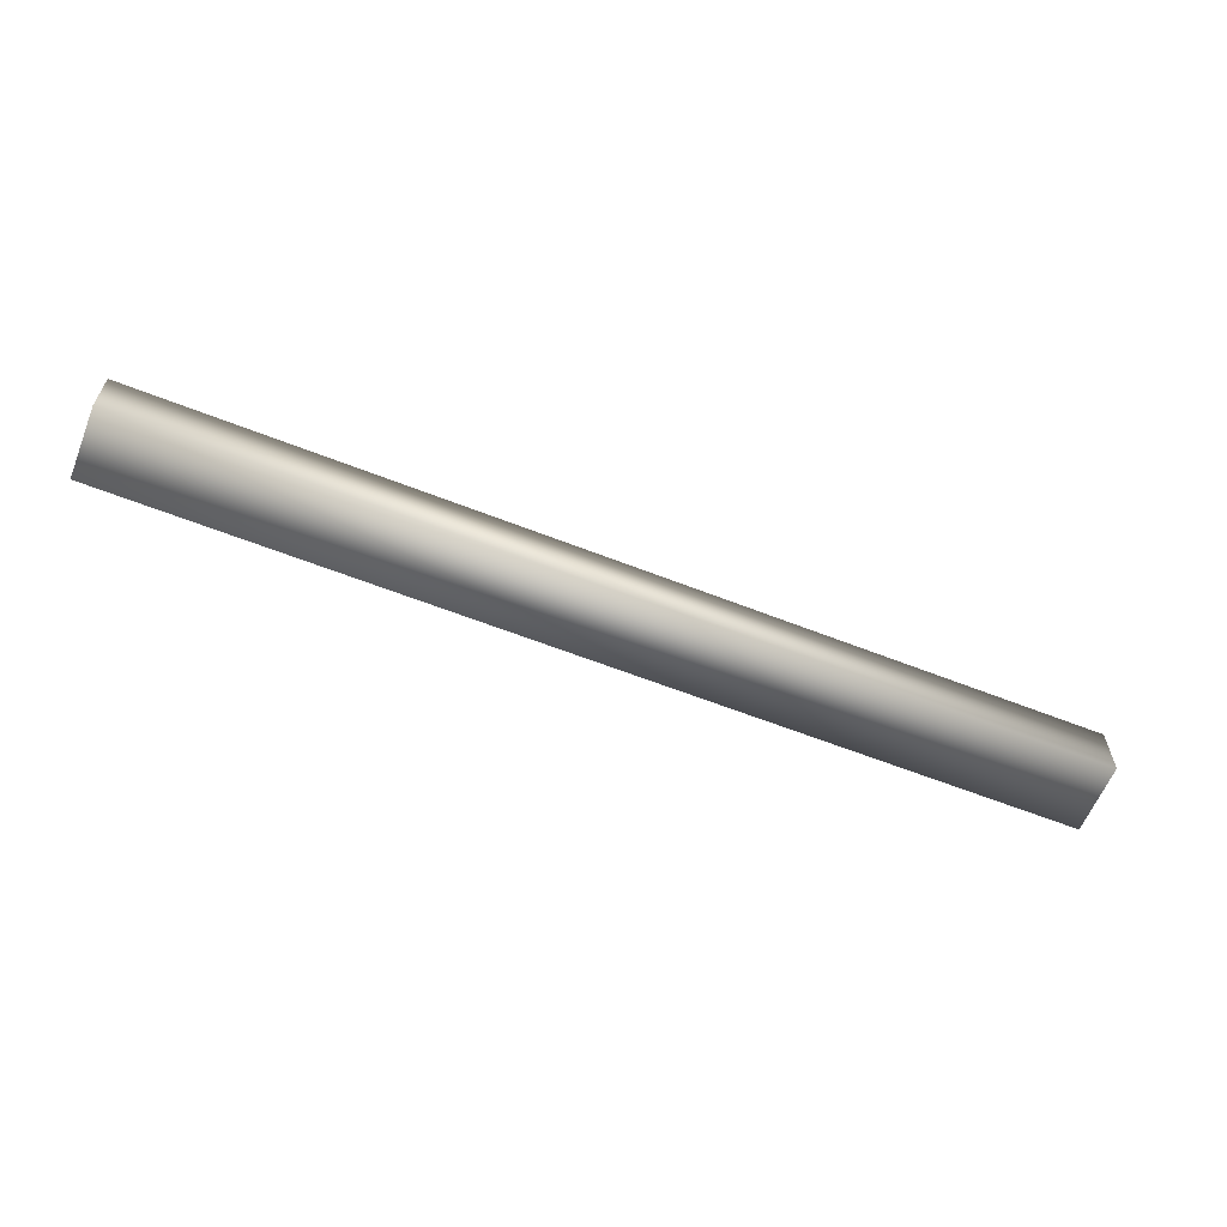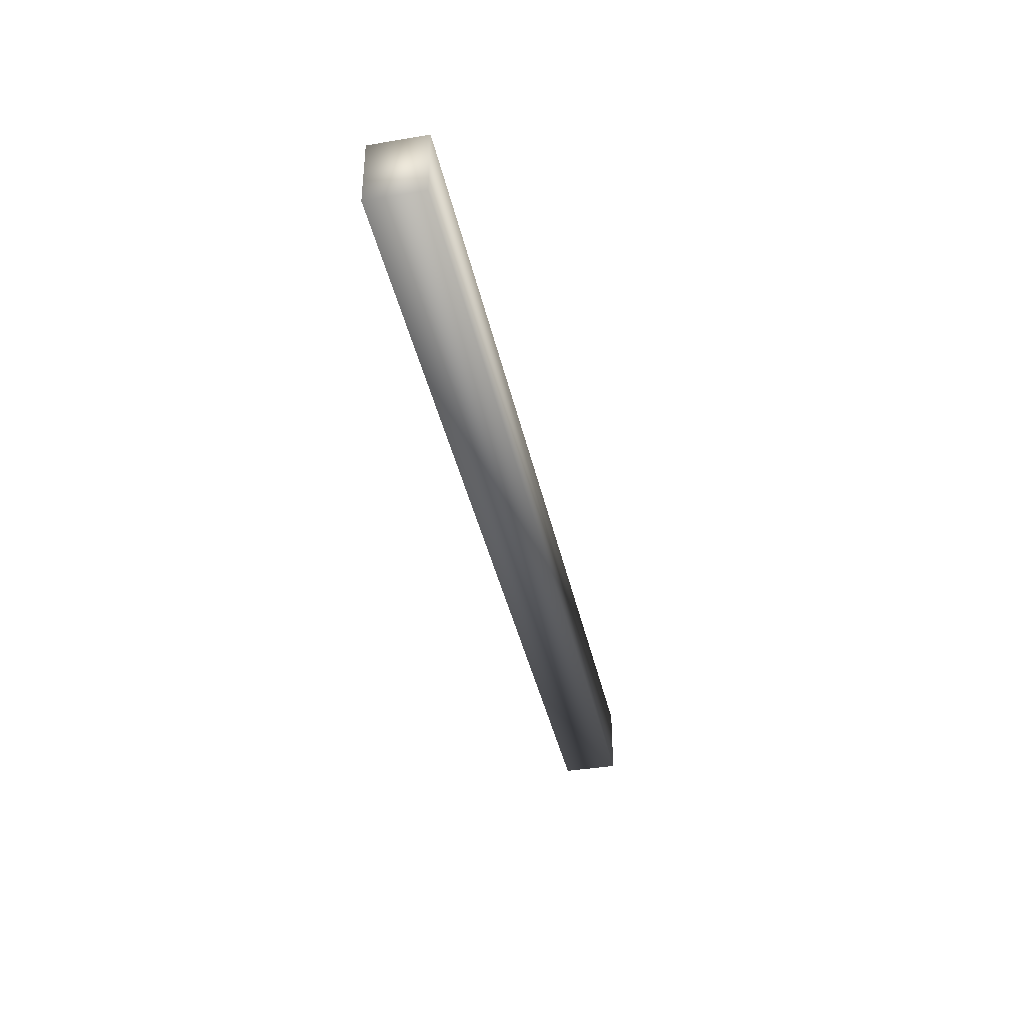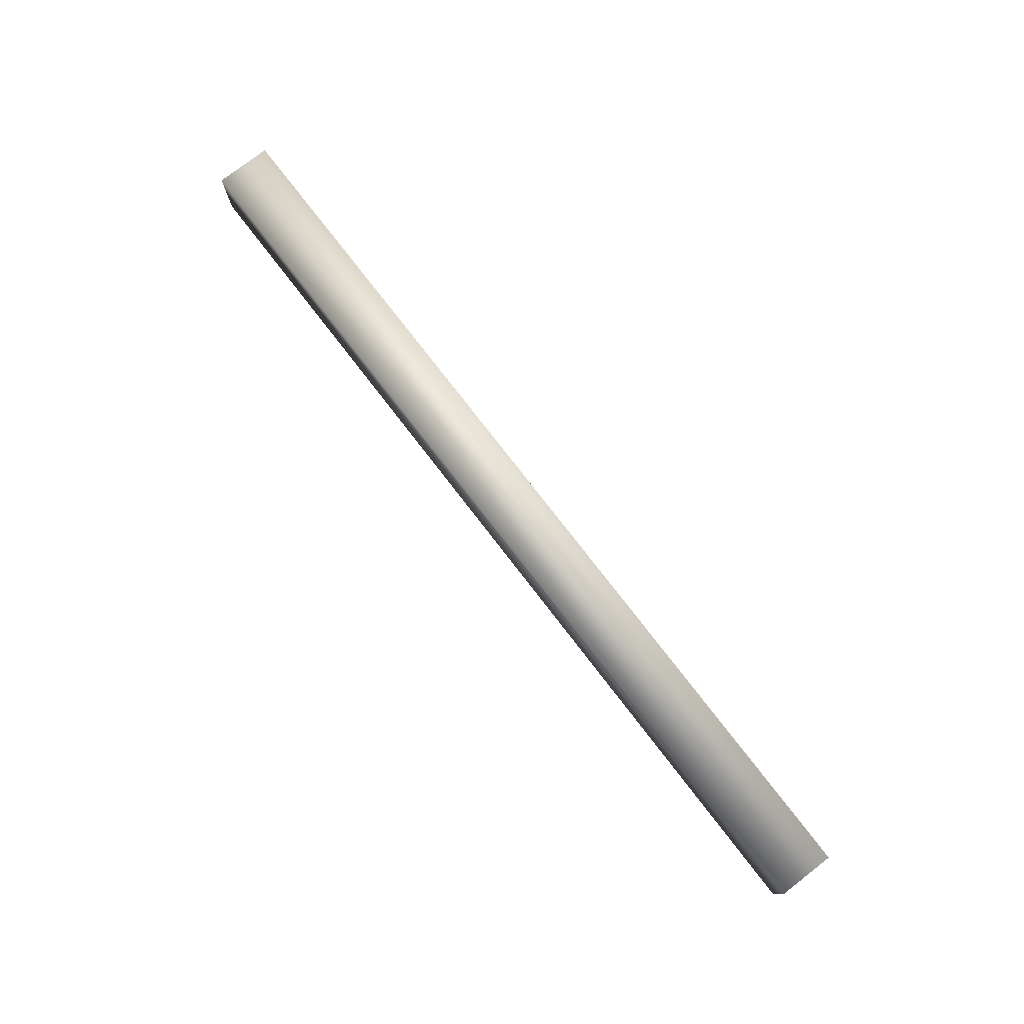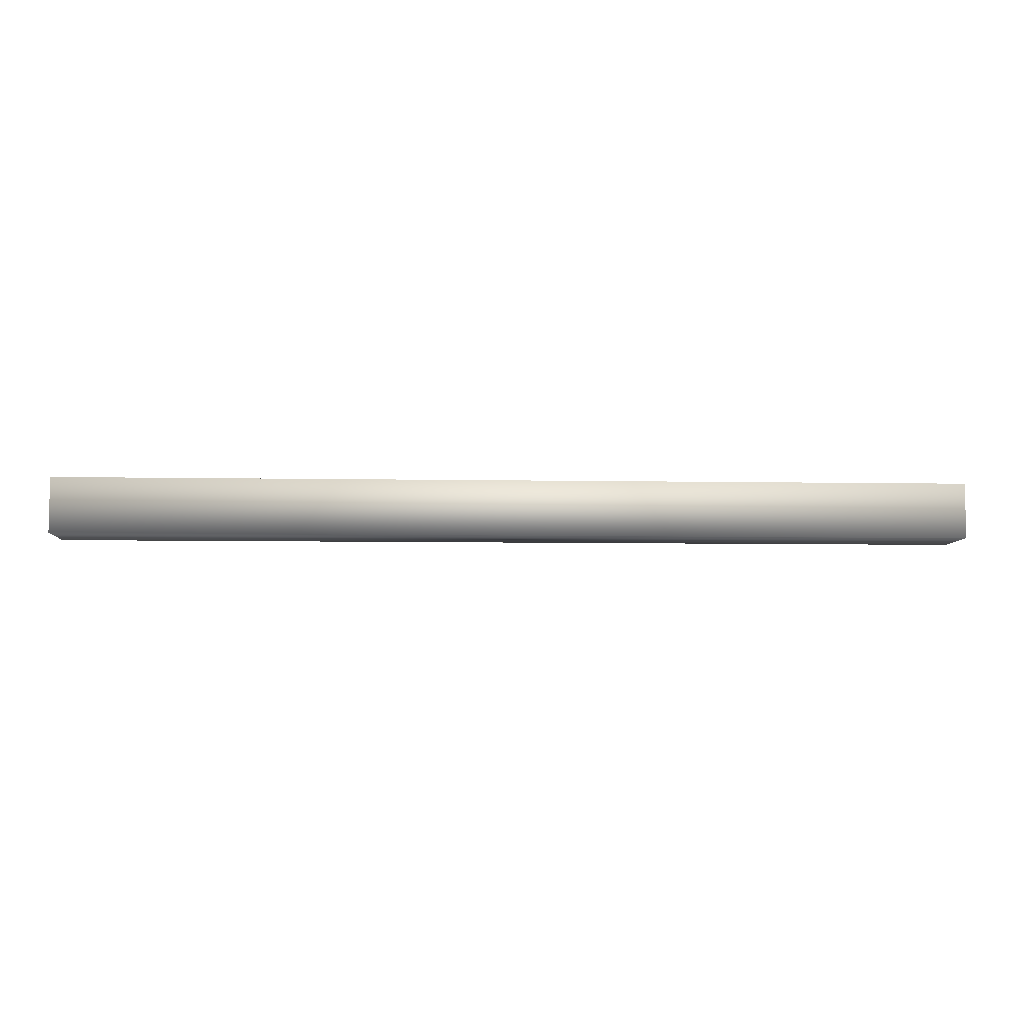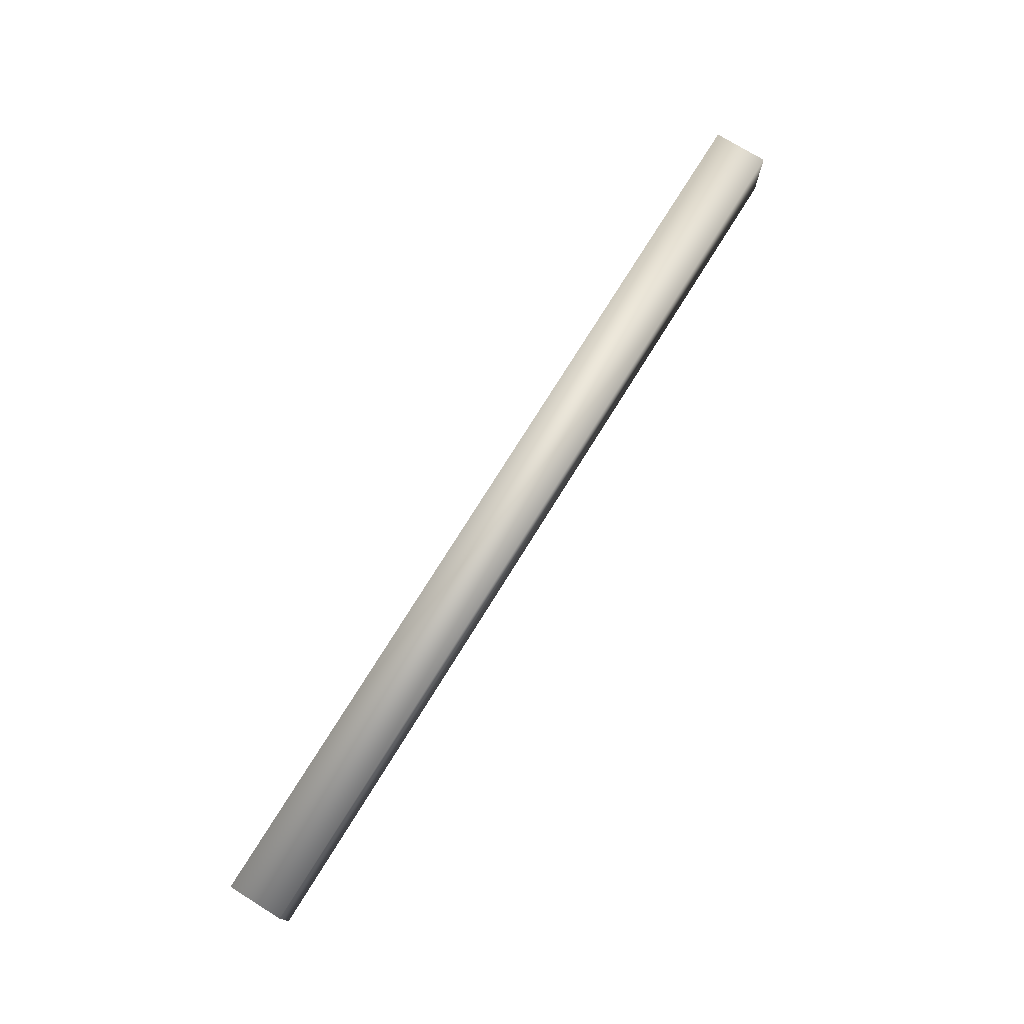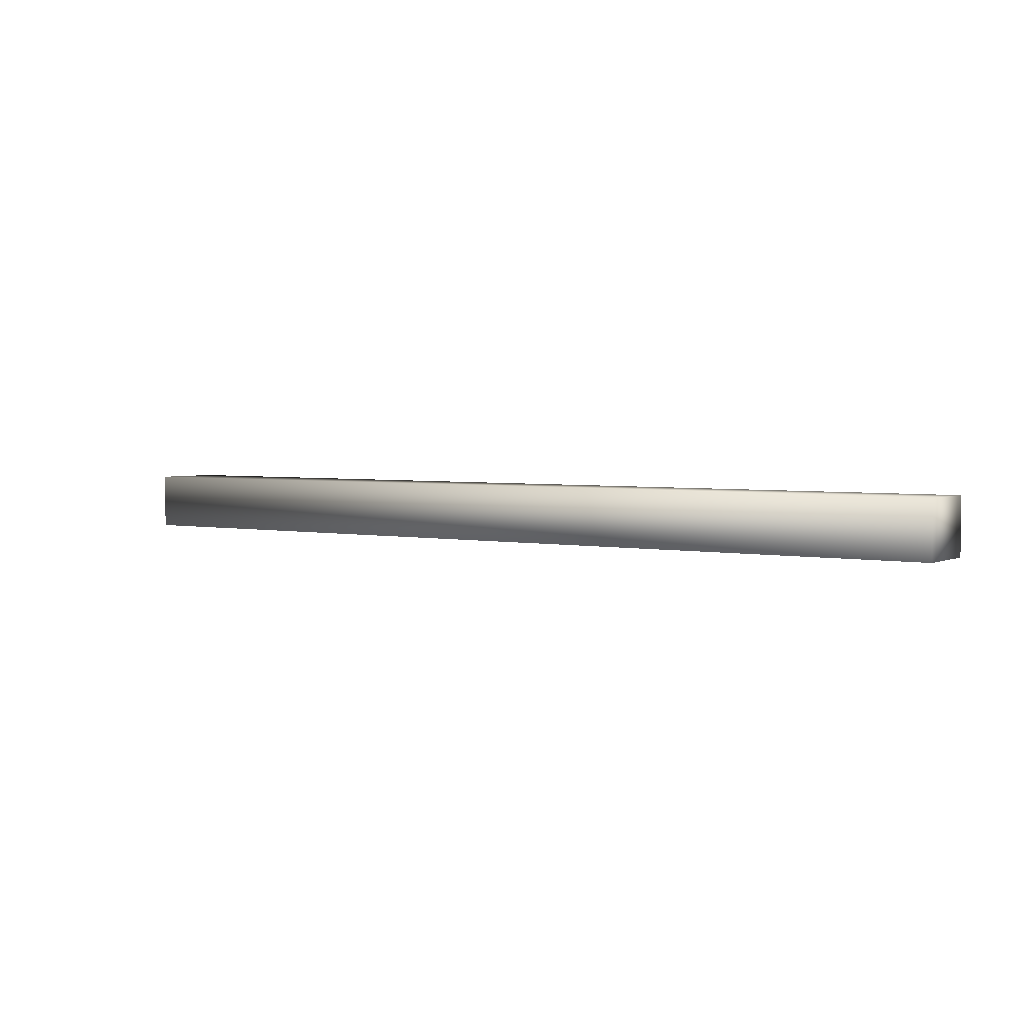
<metadata>
{"format":"obj","ext":"obj","renderer":"f3d","projection":"perspective","resolution":1024,"background":"white","views":[{"elev":-61.2,"azim":-21.9,"up":"+Y"},{"elev":-38.9,"azim":101.9,"up":"+Z"},{"elev":77.4,"azim":-127.7,"up":"+Z"},{"elev":-6.8,"azim":-3.1,"up":"+Y"},{"elev":74.9,"azim":121.8,"up":"+Z"},{"elev":3.2,"azim":34.2,"up":"+Y"}]}
</metadata>
<code>
v  -121.9 -0 325.8
v  -121.9 -0 321.6
v  -121.9 3.294 321.6
v  -121.9 3.294 325.8
v  -176.3 3.294 325.8
v  -176.3 -0 325.8
v  -176.3 -0 321.6
v  -176.3 3.294 321.6
o Box272
g Box272
f 1 2 3 4
f 4 5 6 1
f 3 2 7 8
f 1 6 7 2
f 8 5 4 3
f 7 6 5 8

</code>
